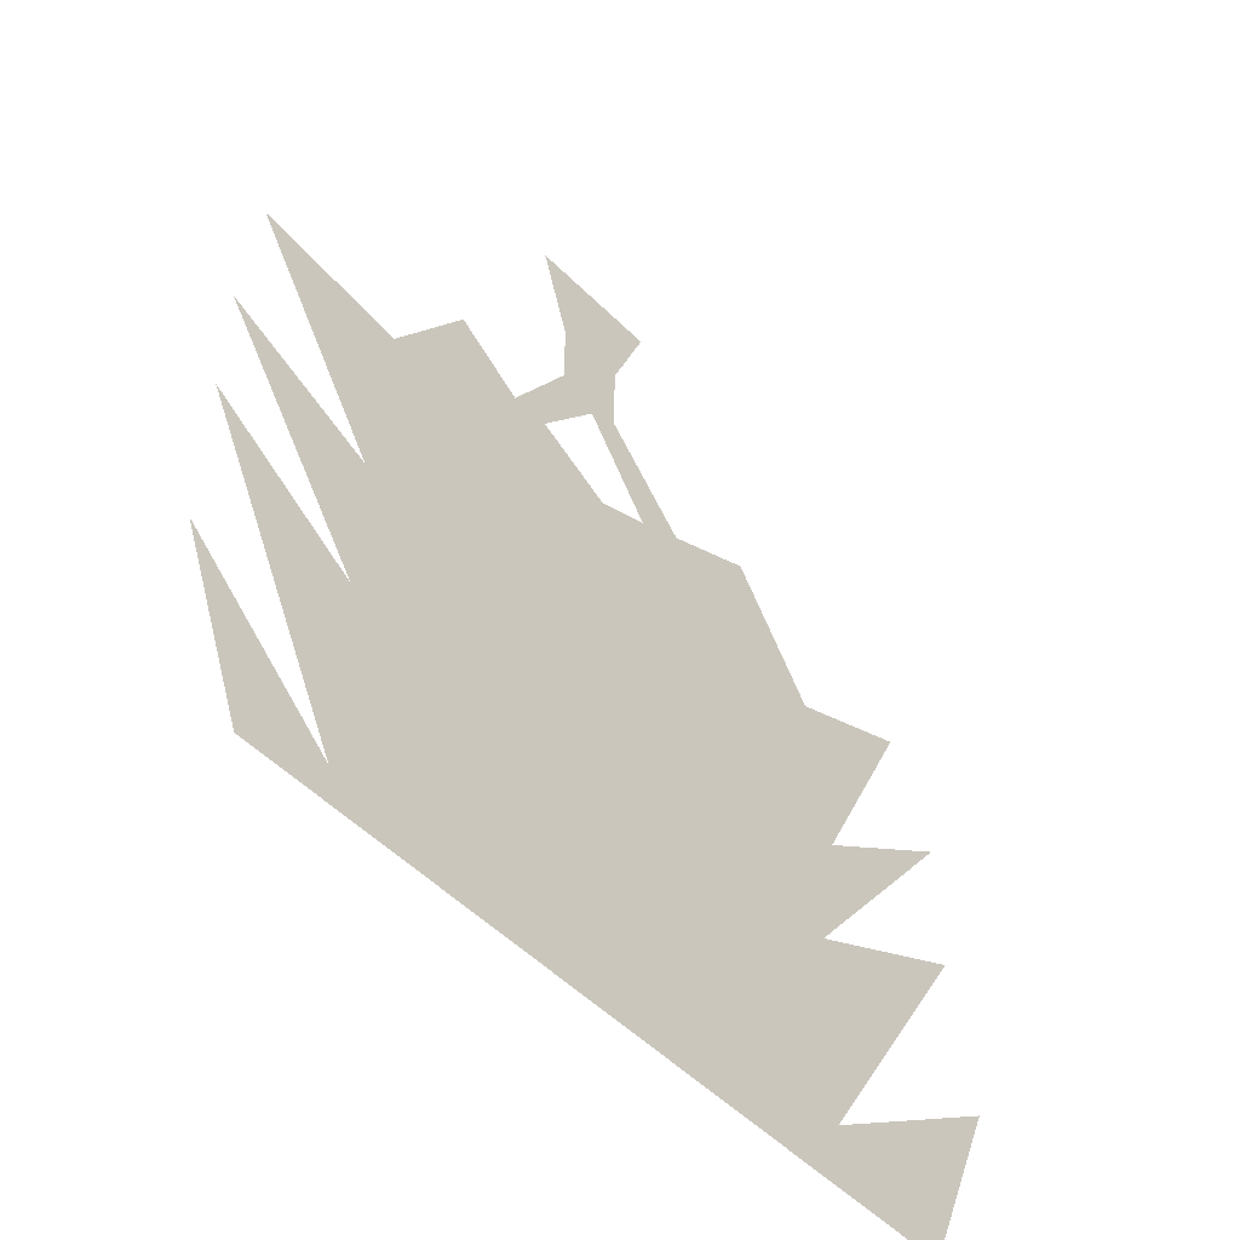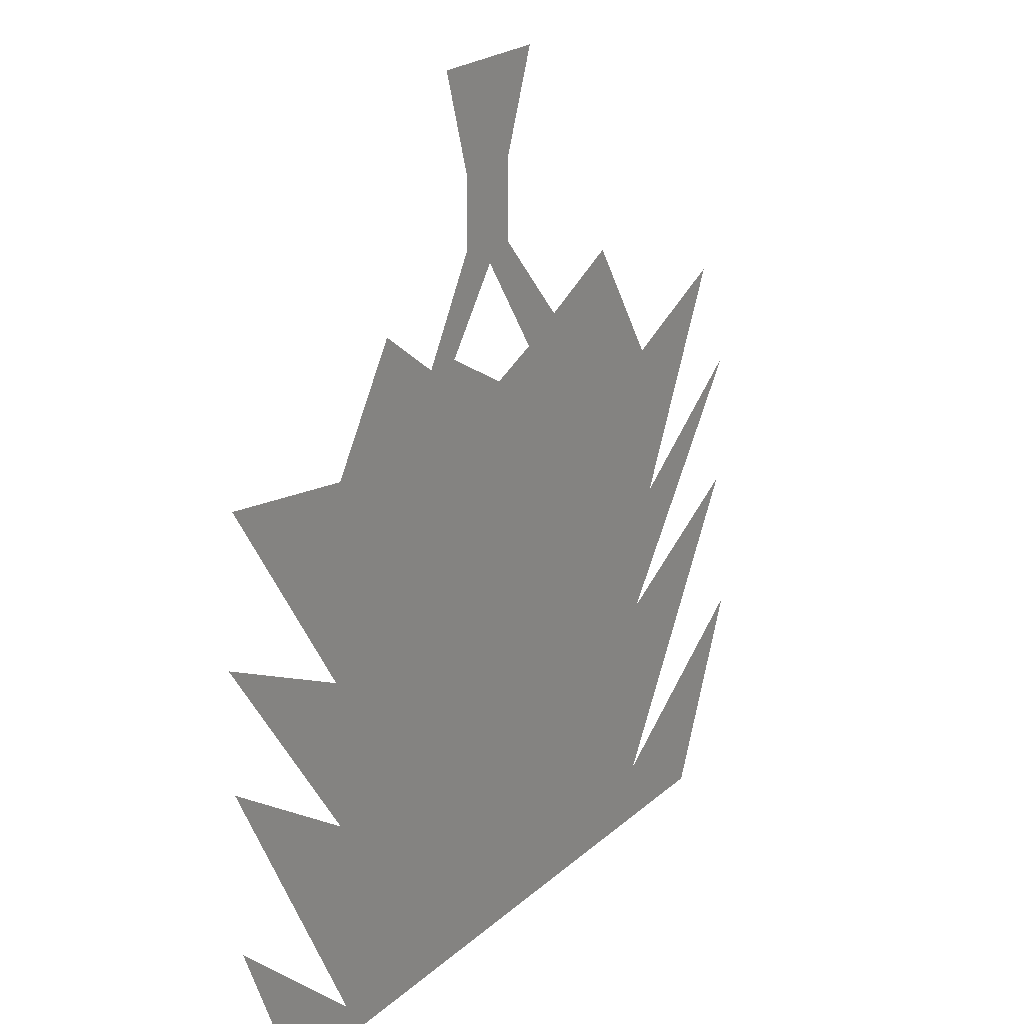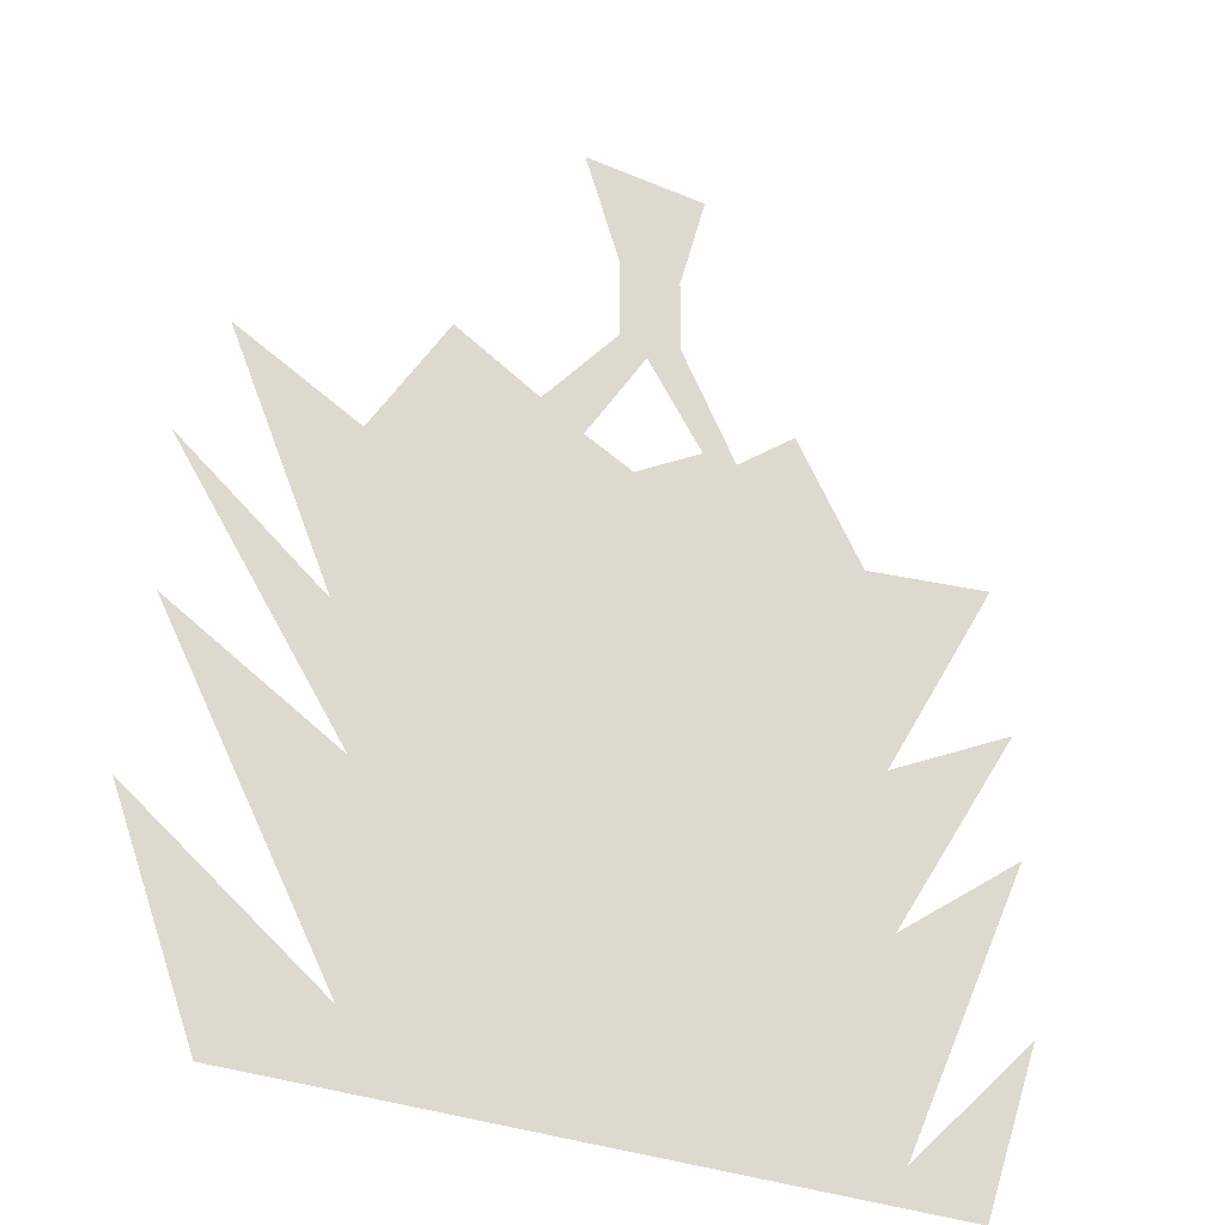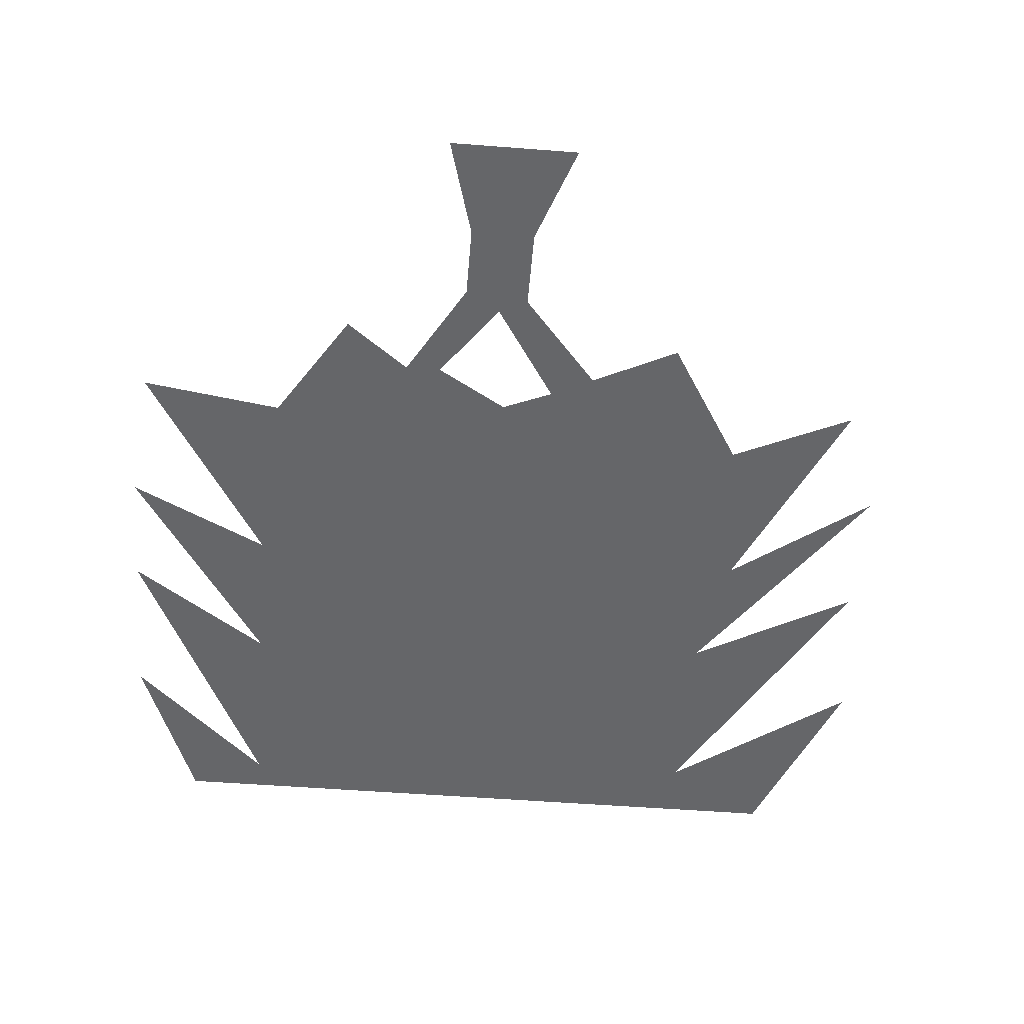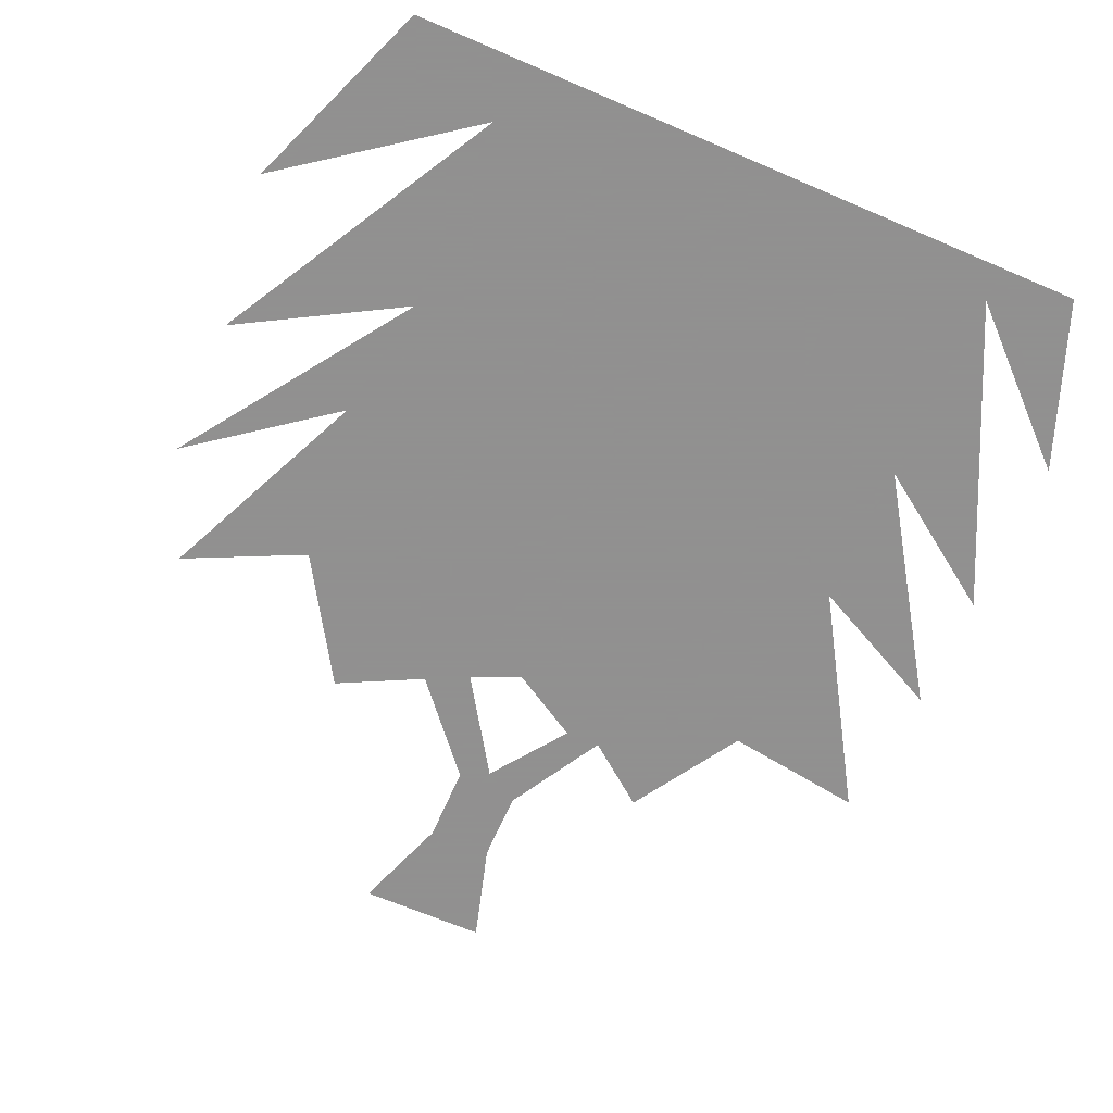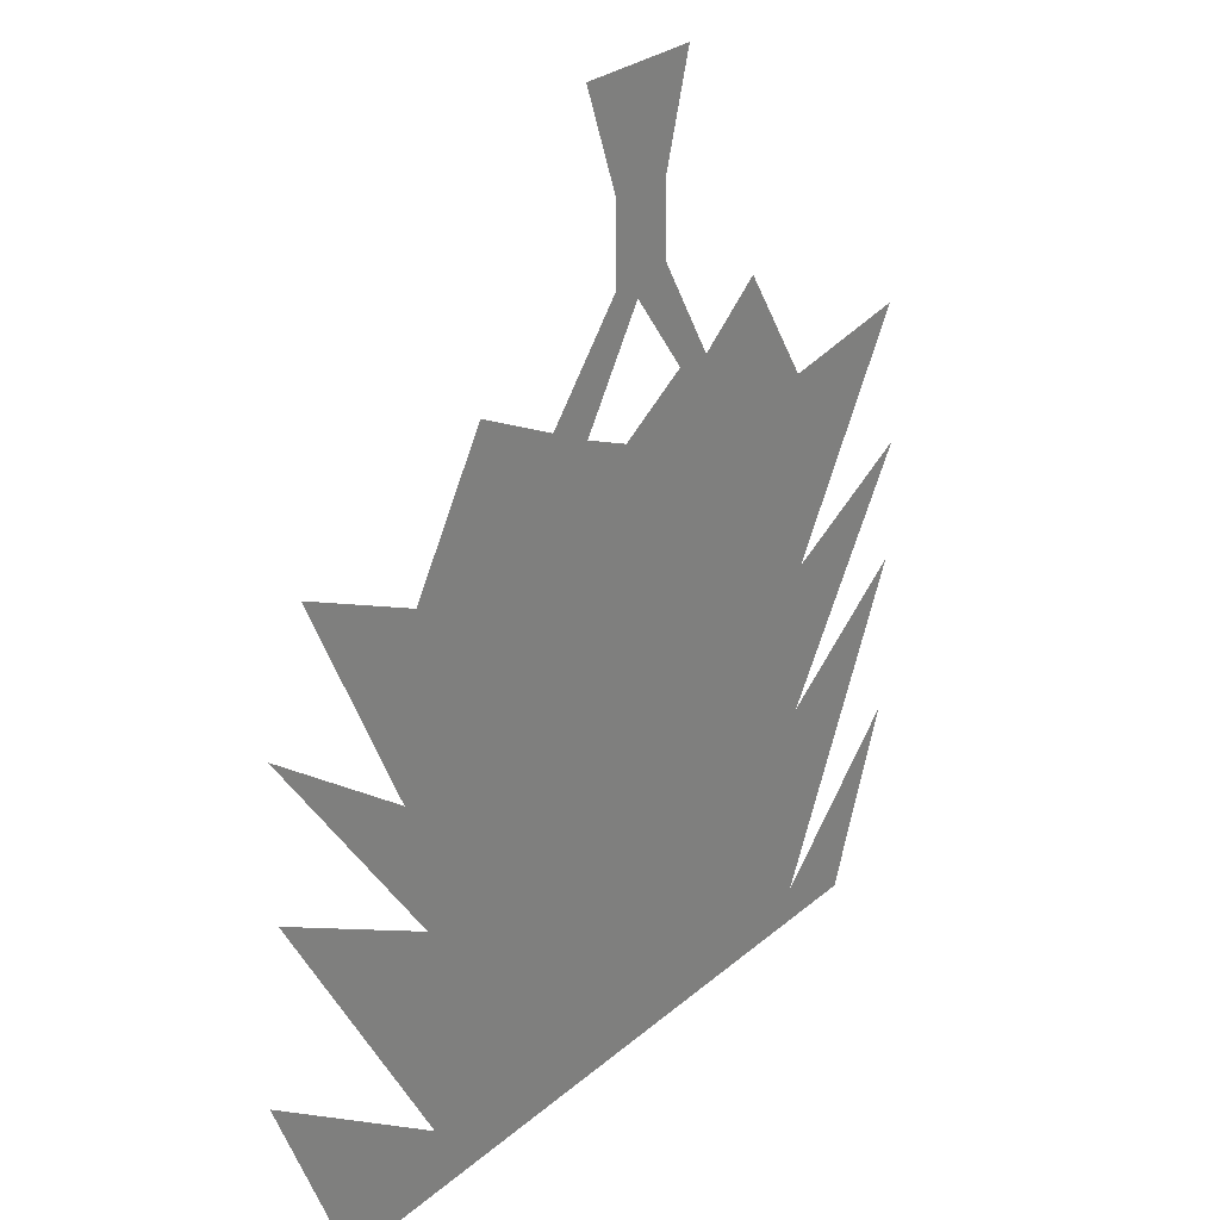
<metadata>
{"format":"obj","ext":"obj","renderer":"f3d","projection":"perspective","resolution":1024,"background":"white","views":[{"elev":-52.6,"azim":133.4,"up":"+Y"},{"elev":23.2,"azim":125.0,"up":"+Y"},{"elev":-29.1,"azim":-32.4,"up":"+Y"},{"elev":-51.9,"azim":175.2,"up":"+Z"},{"elev":-65.8,"azim":-23.4,"up":"+Z"},{"elev":28.1,"azim":-51.8,"up":"+Y"}]}
</metadata>
<code>
v 0.0625 0.3906 0
v -0.007812 0.3906 0
v -0.04688 0.5 0
v 0.09375 0.5 0
v 0.0625 0.3125 0
v 0.02344 0.2891 0
v -0.007812 0.3047 0
v -0.04688 0.1797 0
v -0.09375 0.2031 0
v -0.007812 -0.1016 0
v -0.1875 0.25 0
v -0.1797 0 0
v -0.2734 0.1094 0
v -0.4062 0.1719 0
v -0.2969 -0.07031 0
v -0.1094 -0.1953 0
v -0.2734 -0.2109 0
v -0.4531 0.04688 0
v 0.125 0.2031 0
v 0.08594 0.2031 0
v 0.1953 -0.01562 0
v 0.007812 0.1562 0
v -0.2734 -0.4297 0
v -0.3047 -0.5 0
v -0.4766 -0.2812 0
v -0.3906 -0.5 0
v -0.02344 -0.5 0
v -0.1484 -0.3906 0
v 0.007812 -0.2969 0
v 0.1328 -0.4062 0
v 0.1406 -0.5 0
v 0.2891 -0.5 0
v 0.2891 -0.4609 0
v 0.4453 -0.3125 0
v 0.375 -0.5 0
v 0.1641 -0.1875 0
v 0.2891 -0.2422 0
v 0.4453 -0.1328 0
v -0.4531 -0.1094 0
v 0.2891 -0.07812 0
v 0.4453 0 0
v 0.1953 0.2578 0
v 0.2734 0.1328 0
v 0.4297 0.1562 0
v -0.1484 -0.5 0
f 1 2 3
f 1 3 4
f 2 1 5
f 2 5 6
f 2 6 7
f 7 6 8
f 7 8 9
f 6 5 19
f 6 19 20
f 9 8 10
f 9 10 11
f 11 10 12
f 11 12 13
f 13 12 14
f 14 12 15
f 20 19 21
f 20 21 22
f 22 21 10
f 22 10 8
f 40 21 42
f 40 42 43
f 40 43 44
f 21 19 42
f 15 12 16
f 15 16 17
f 15 17 18
f 29 16 12
f 29 12 10
f 29 10 36
f 36 10 21
f 36 21 37
f 37 21 40
f 37 40 41
f 23 24 25
f 25 24 26
f 27 30 31
f 31 30 32
f 32 30 33
f 32 33 34
f 32 34 35
f 45 23 28
f 45 28 27
f 23 45 24
f 27 28 16
f 27 16 29
f 27 29 30
f 30 29 36
f 30 36 33
f 33 36 37
f 33 37 38
f 28 23 17
f 28 17 16
f 17 23 39

</code>
